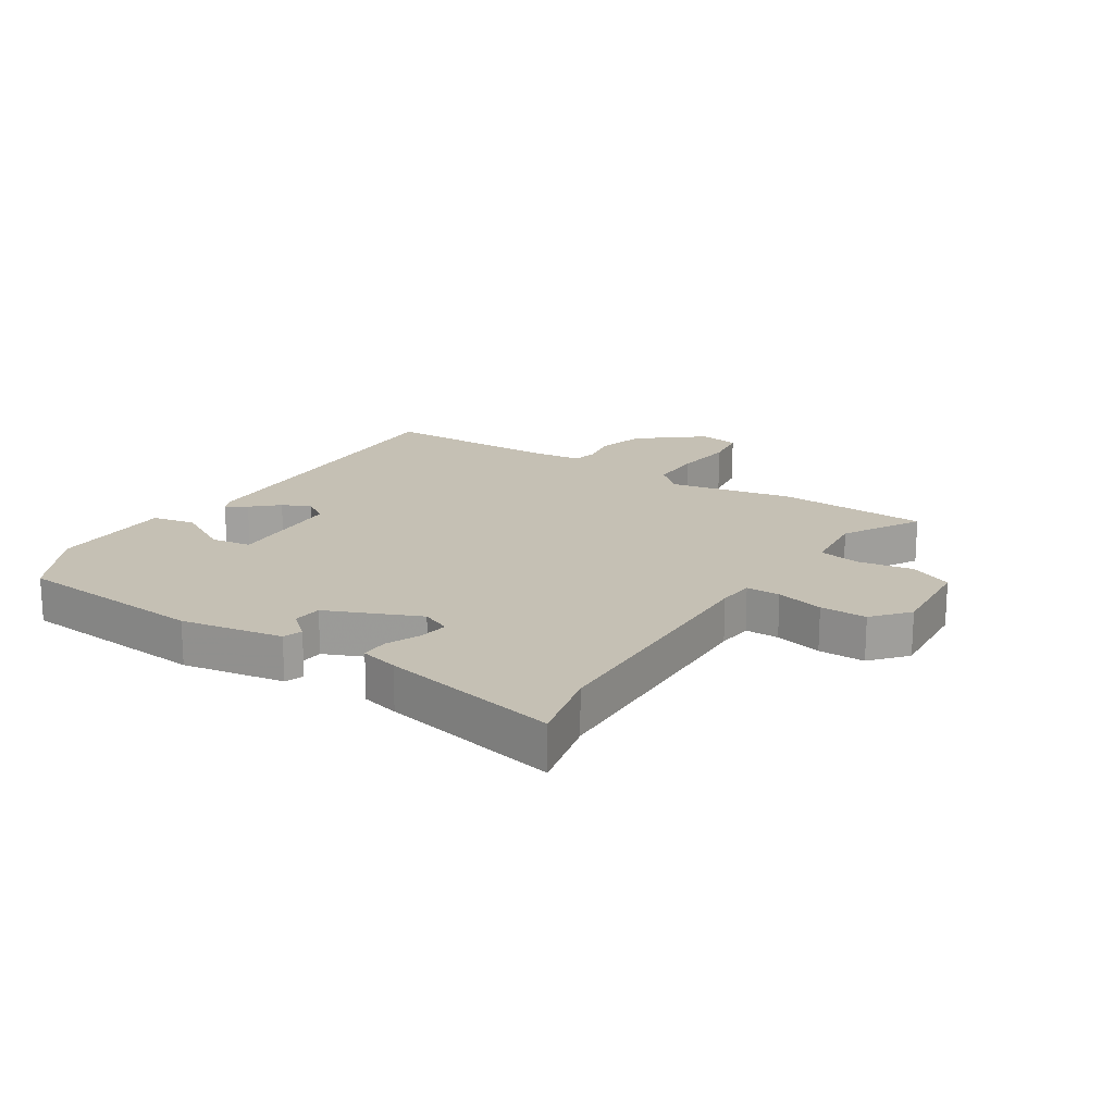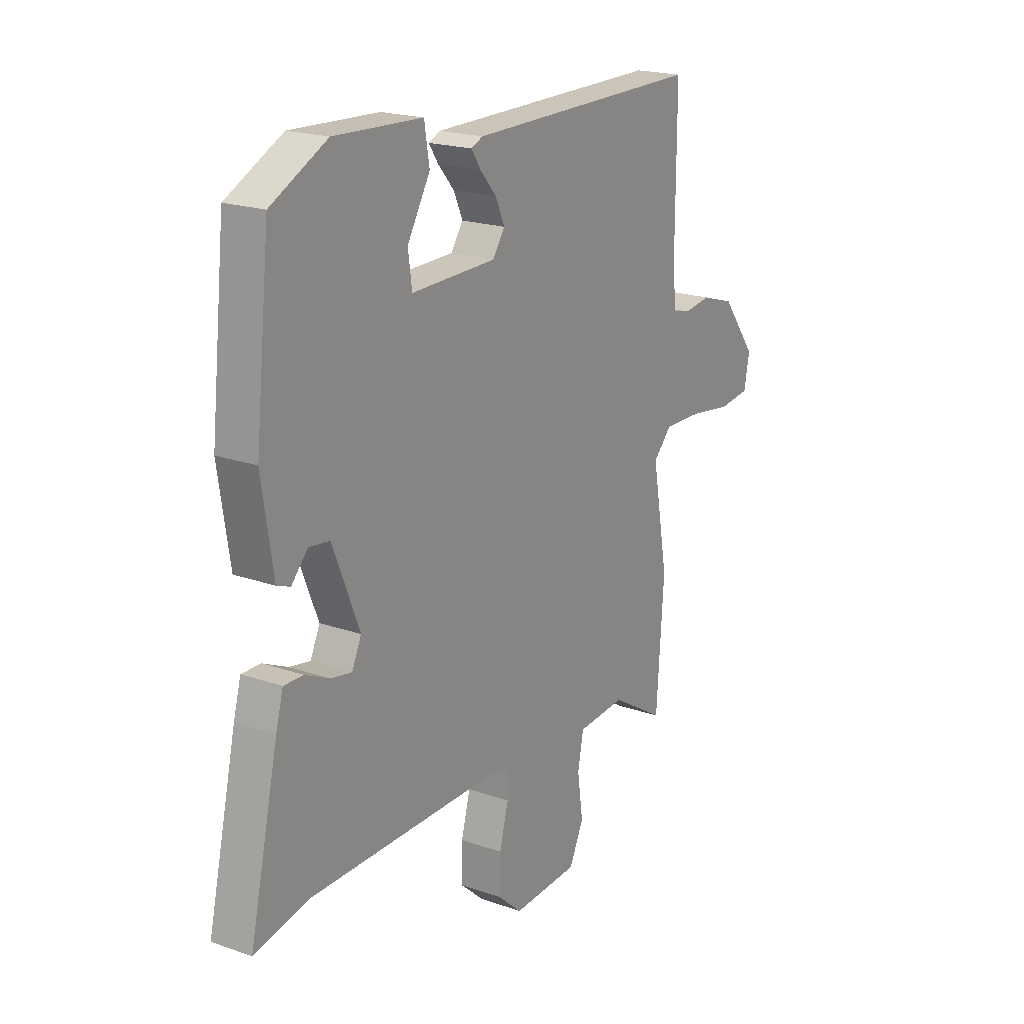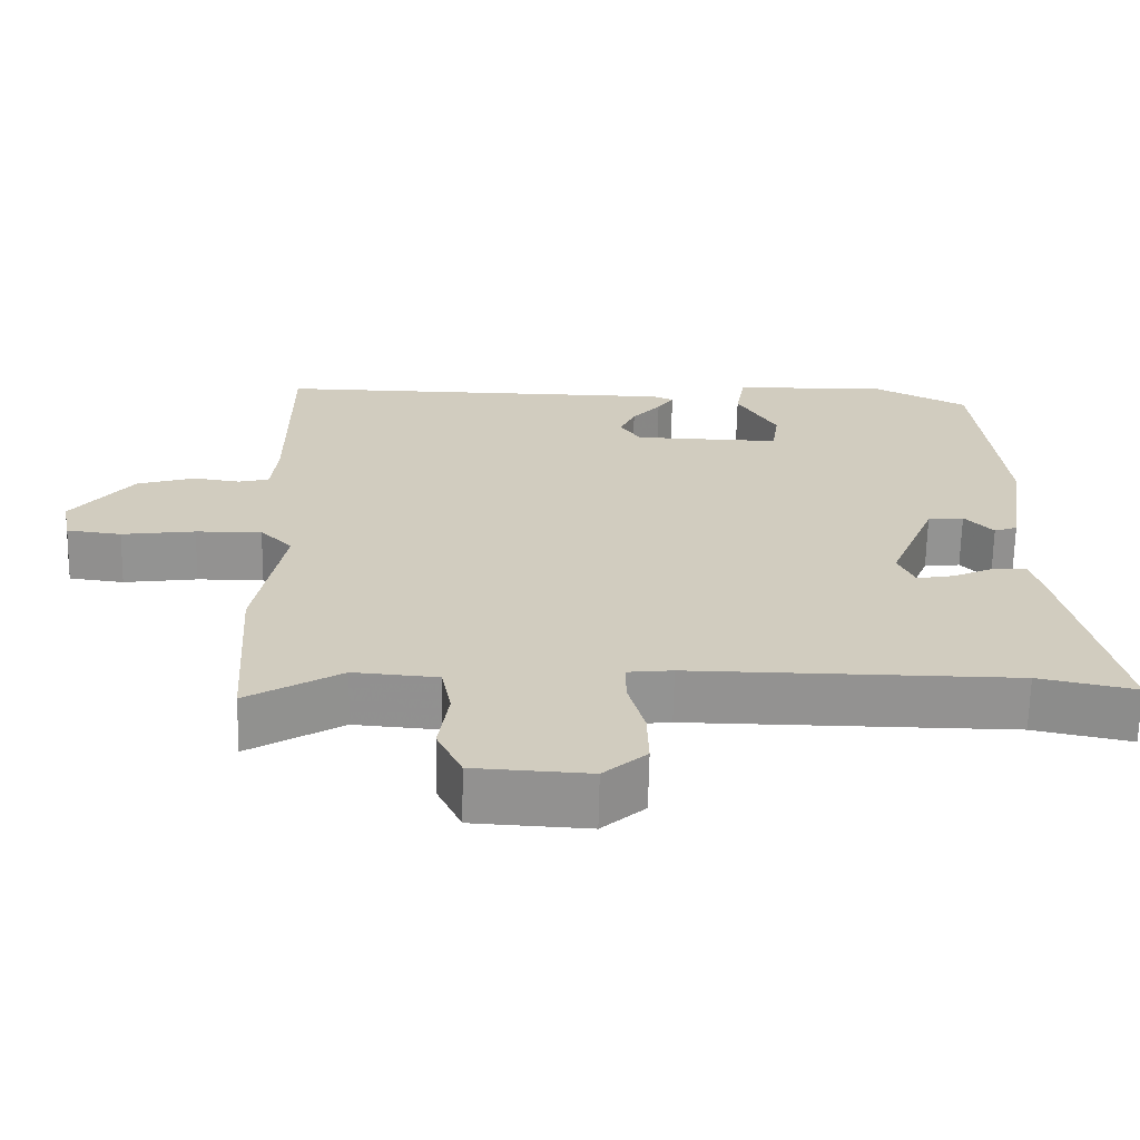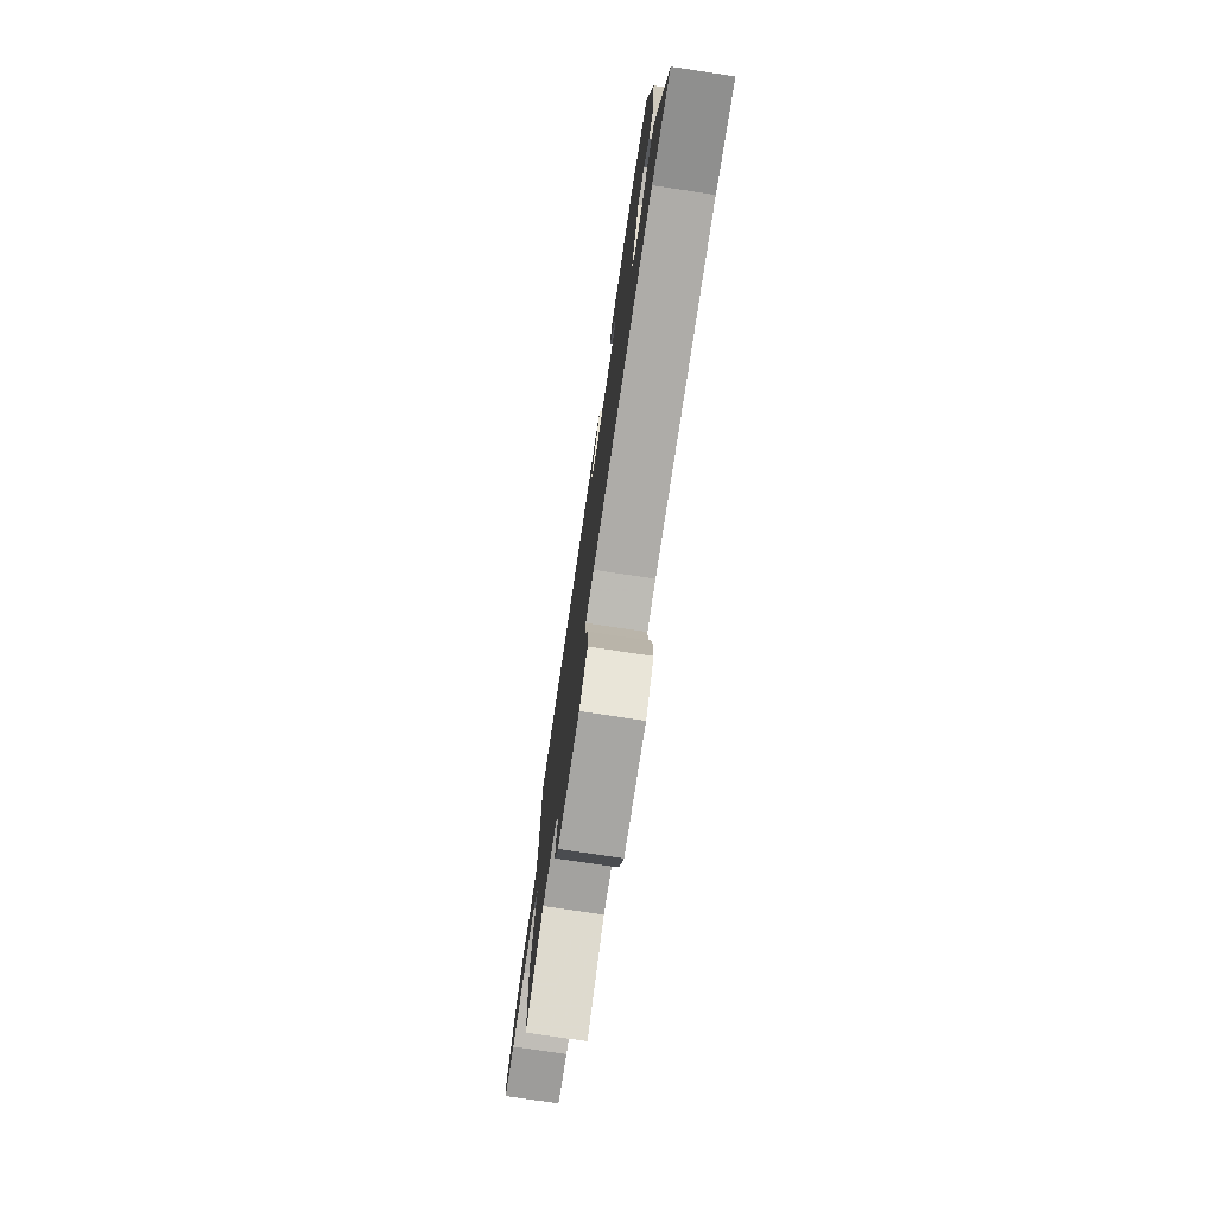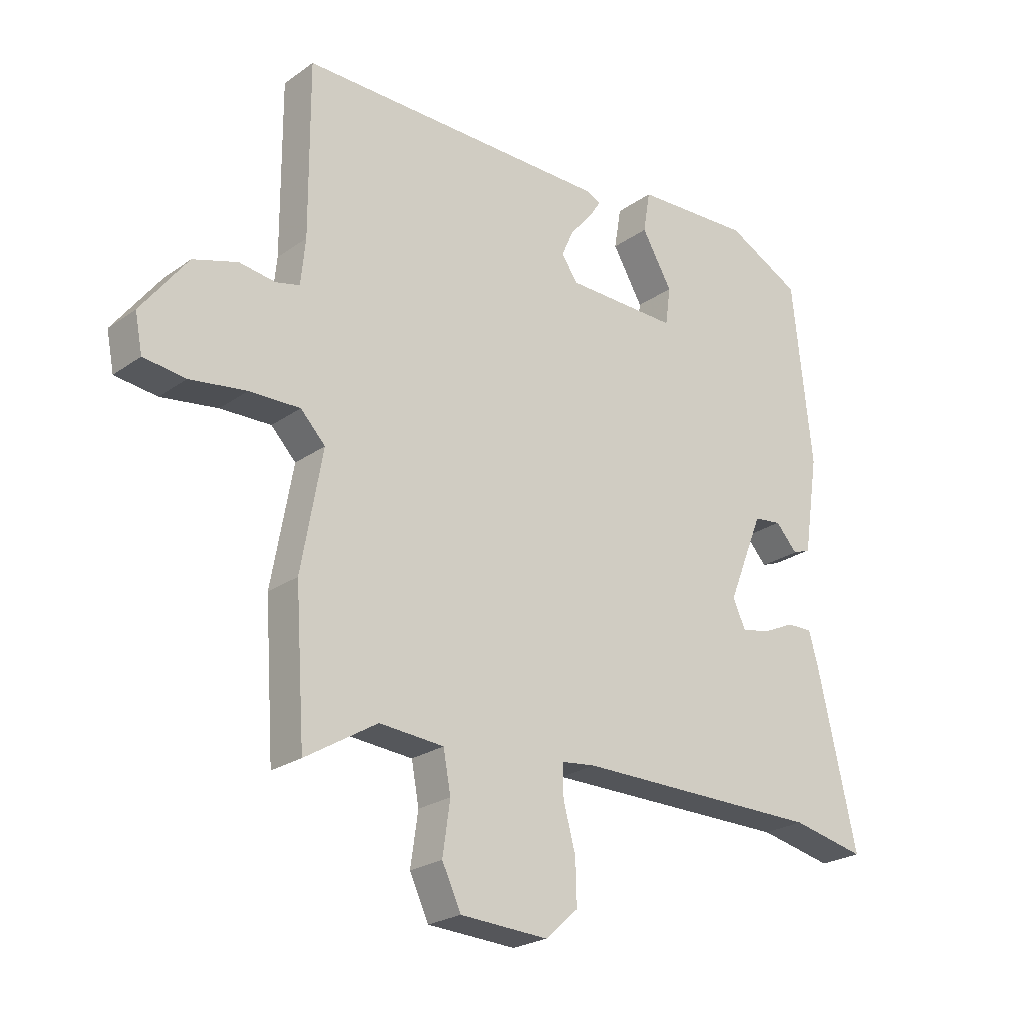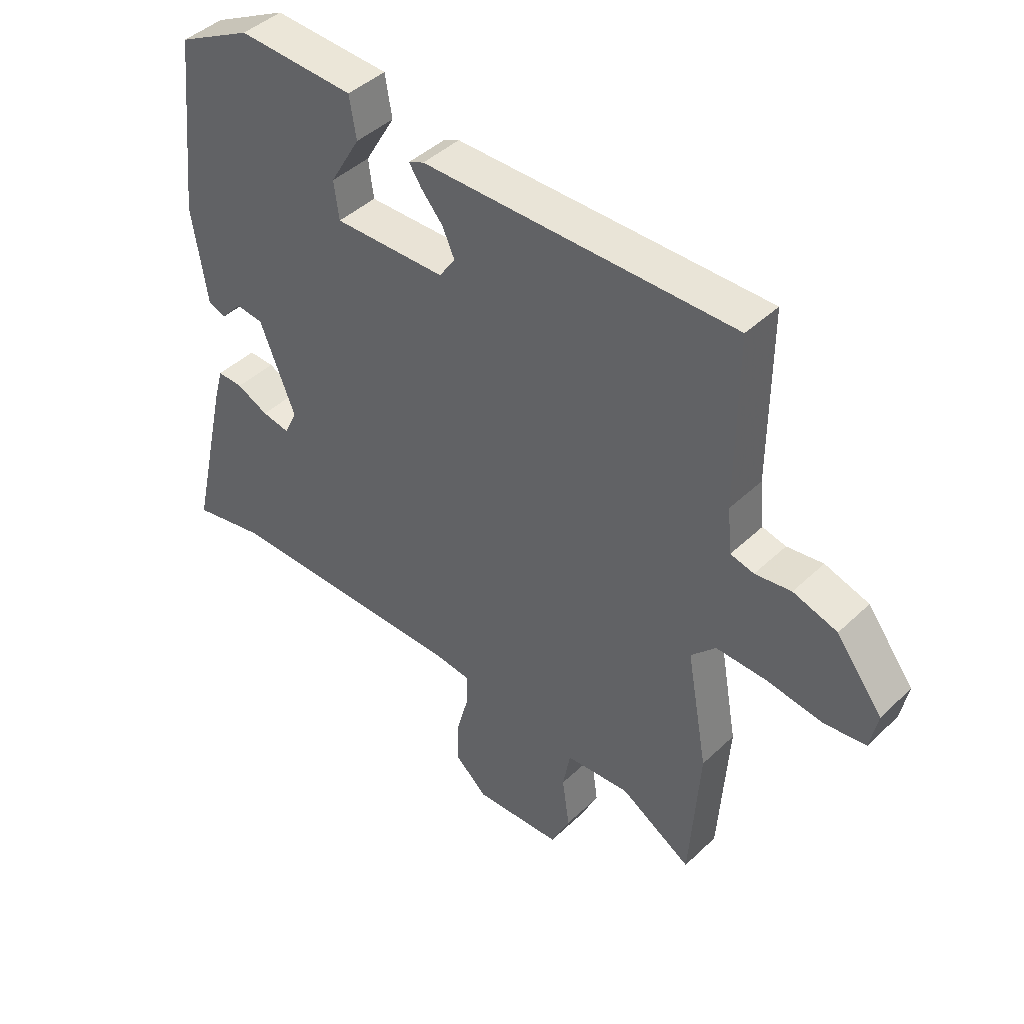
<metadata>
{"format":"obj","ext":"obj","renderer":"f3d","projection":"perspective","resolution":1024,"background":"white","views":[{"elev":18.4,"azim":121.5,"up":"+Y"},{"elev":20.0,"azim":122.8,"up":"+Z"},{"elev":-66.4,"azim":-1.2,"up":"+Z"},{"elev":-77.2,"azim":81.5,"up":"+Z"},{"elev":-23.8,"azim":-40.5,"up":"+Z"},{"elev":43.5,"azim":-138.0,"up":"+Z"}]}
</metadata>
<code>
v 0.582 0.07 -0.517
v 0.453 0.07 -0.49
v 0.022 0.07 -0.488
v -0.038 0.07 -0.495
v -0.037 0.07 -0.551
v -0.016 0.07 -0.629
v -0.014 0.07 -0.706
v -0.071 0.07 -0.757
v -0.224 0.07 -0.749
v -0.257 0.07 -0.679
v -0.244 0.07 -0.589
v -0.257 0.07 -0.519
v -0.369 0.07 -0.51
v -0.494 0.07 -0.586
v -0.511 0.07 -0.335
v -0.474 0.07 -0.13
v -0.517 0.07 -0.085
v -0.605 0.07 -0.087
v -0.703 0.07 -0.101
v -0.776 0.07 -0.092
v -0.789 0.07 -0.026
v -0.708 0.07 0.08
v -0.631 0.07 0.104
v -0.568 0.07 0.095
v -0.527 0.07 0.105
v -0.519 0.07 0.184
v -0.52 0.07 0.481
v 0.025 0.07 0.477
v 0.052 0.07 0.465
v 0.03 0.07 0.432
v -0.008 0.07 0.388
v -0.029 0.07 0.341
v -0.001 0.07 0.3
v 0.195 0.07 0.296
v 0.204 0.07 0.362
v 0.151 0.07 0.453
v 0.163 0.07 0.525
v 0.367 0.07 0.534
v 0.497 0.07 0.467
v 0.531 0.07 0.151
v 0.505 0.07 -0.018
v 0.474 0.07 -0.03
v 0.436 0.07 0.012
v 0.388 0.07 0.006
v 0.326 0.07 -0.148
v 0.348 0.07 -0.196
v 0.397 0.07 -0.187
v 0.453 0.07 -0.161
v 0.498 0.07 -0.16
v 0.515 0.07 -0.222
v 0.582 0 -0.517
v 0.453 0 -0.49
v 0.022 0 -0.488
v -0.038 0 -0.495
v -0.037 0 -0.551
v -0.016 0 -0.629
v -0.014 0 -0.706
v -0.071 0 -0.757
v -0.224 0 -0.749
v -0.257 0 -0.679
v -0.244 0 -0.589
v -0.257 0 -0.519
v -0.369 0 -0.51
v -0.494 0 -0.586
v -0.511 0 -0.335
v -0.474 0 -0.13
v -0.517 0 -0.085
v -0.605 0 -0.087
v -0.703 0 -0.101
v -0.776 0 -0.092
v -0.789 0 -0.026
v -0.708 0 0.08
v -0.631 0 0.104
v -0.568 0 0.095
v -0.527 0 0.105
v -0.519 0 0.184
v -0.52 0 0.481
v 0.025 0 0.477
v 0.052 0 0.465
v 0.03 0 0.432
v -0.008 0 0.388
v -0.029 0 0.341
v -0.001 0 0.3
v 0.195 0 0.296
v 0.204 0 0.362
v 0.151 0 0.453
v 0.163 0 0.525
v 0.367 0 0.534
v 0.497 0 0.467
v 0.531 0 0.151
v 0.505 0 -0.018
v 0.474 0 -0.03
v 0.436 0 0.012
v 0.388 0 0.006
v 0.326 0 -0.148
v 0.348 0 -0.196
v 0.397 0 -0.187
v 0.453 0 -0.161
v 0.498 0 -0.16
v 0.515 0 -0.222
f 47 48 49 50
f 46 47 50 1
f 40 41 42 43
f 40 43 44
f 39 40 44
f 38 39 44 45
f 35 36 37 38
f 34 35 38 45
f 28 29 30 31
f 26 27 28 31
f 25 26 31 32
f 21 22 23 24
f 21 24 25
f 18 19 20 21
f 17 18 21 25
f 16 17 25 32
f 13 14 15 16
f 12 13 16 32
f 8 9 10 11
f 5 6 7 8
f 4 5 8 11
f 46 1 2
f 45 46 2 3
f 33 34 45 3
f 4 11 12 32
f 3 4 32 33
f 100 99 98 97
f 51 100 97 96
f 93 92 91 90
f 94 93 90
f 94 90 89
f 95 94 89 88
f 88 87 86 85
f 95 88 85 84
f 81 80 79 78
f 81 78 77 76
f 82 81 76 75
f 74 73 72 71
f 75 74 71
f 71 70 69 68
f 75 71 68 67
f 82 75 67 66
f 66 65 64 63
f 82 66 63 62
f 61 60 59 58
f 58 57 56 55
f 61 58 55 54
f 52 51 96
f 53 52 96 95
f 53 95 84 83
f 82 62 61 54
f 83 82 54 53
f 1 51 52 2
f 2 52 53 3
f 3 53 54 4
f 4 54 55 5
f 5 55 56 6
f 6 56 57 7
f 7 57 58 8
f 8 58 59 9
f 9 59 60 10
f 10 60 61 11
f 11 61 62 12
f 12 62 63 13
f 13 63 64 14
f 14 64 65 15
f 15 65 66 16
f 16 66 67 17
f 17 67 68 18
f 18 68 69 19
f 19 69 70 20
f 20 70 71 21
f 21 71 72 22
f 22 72 73 23
f 23 73 74 24
f 24 74 75 25
f 25 75 76 26
f 26 76 77 27
f 27 77 78 28
f 28 78 79 29
f 29 79 80 30
f 30 80 81 31
f 31 81 82 32
f 32 82 83 33
f 33 83 84 34
f 34 84 85 35
f 35 85 86 36
f 36 86 87 37
f 37 87 88 38
f 38 88 89 39
f 39 89 90 40
f 40 90 91 41
f 41 91 92 42
f 42 92 93 43
f 43 93 94 44
f 44 94 95 45
f 45 95 96 46
f 46 96 97 47
f 47 97 98 48
f 48 98 99 49
f 49 99 100 50
f 50 100 51 1

</code>
